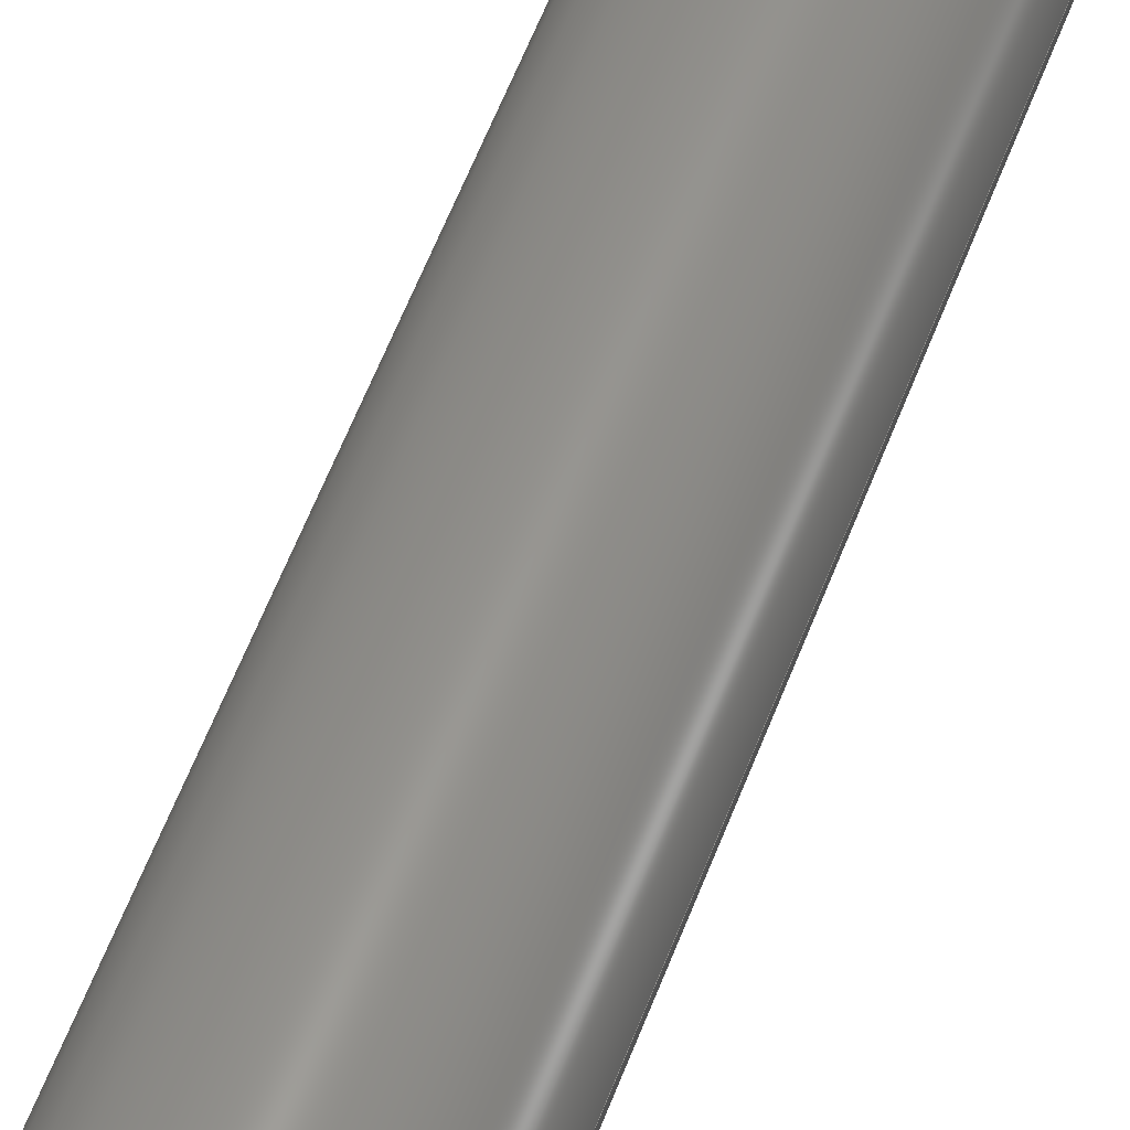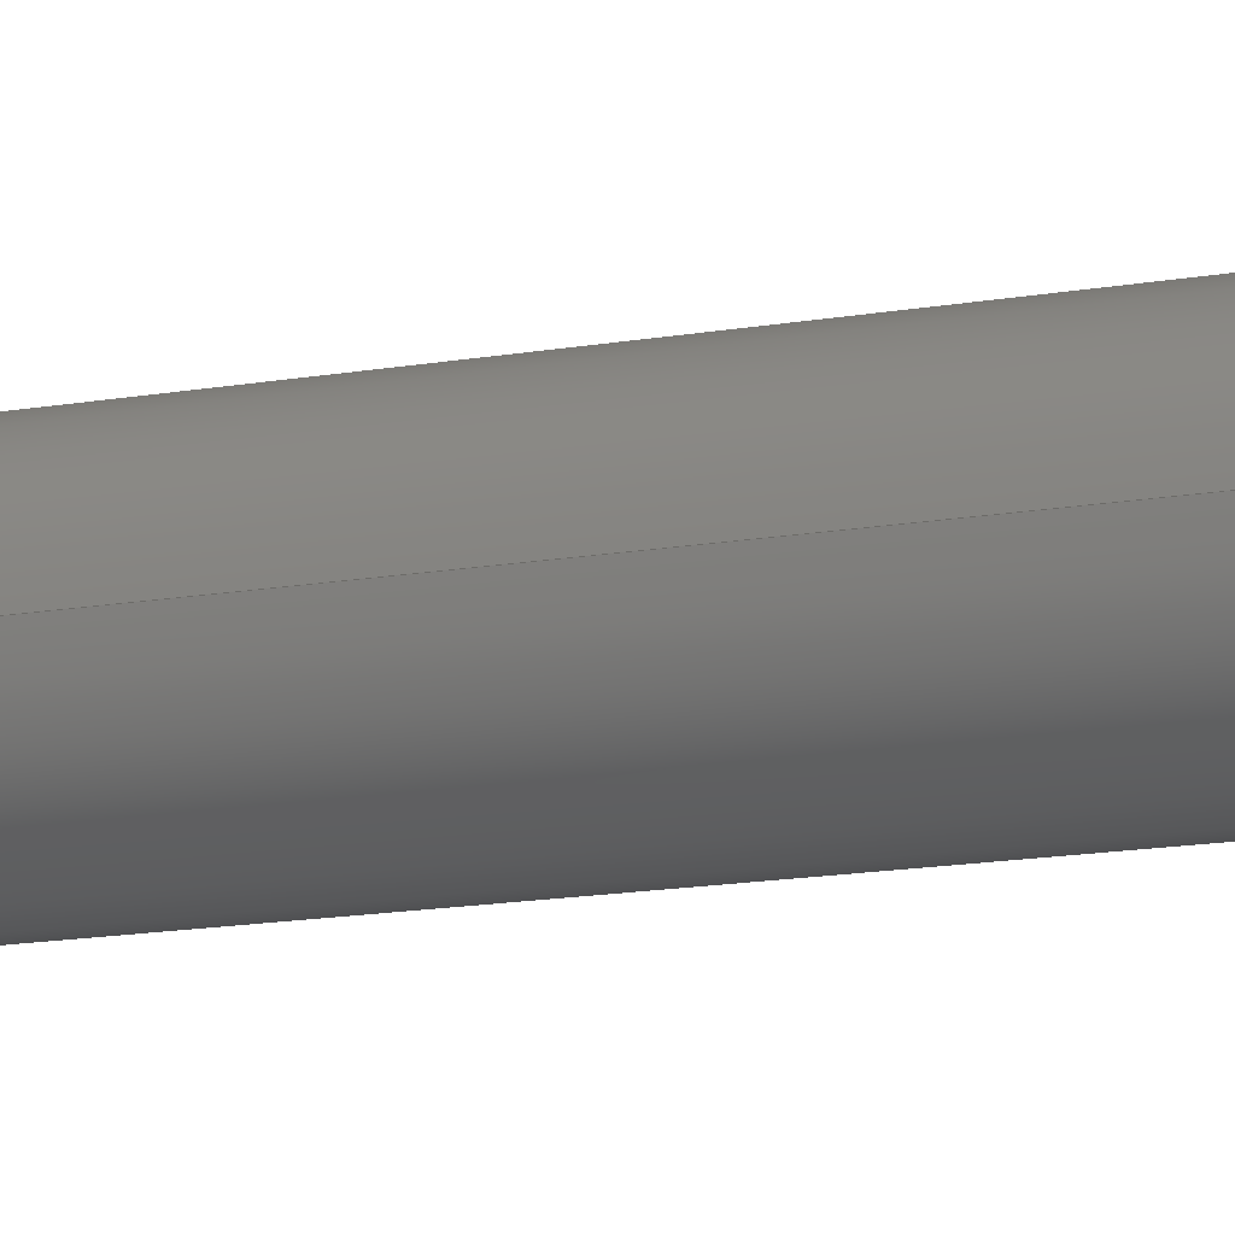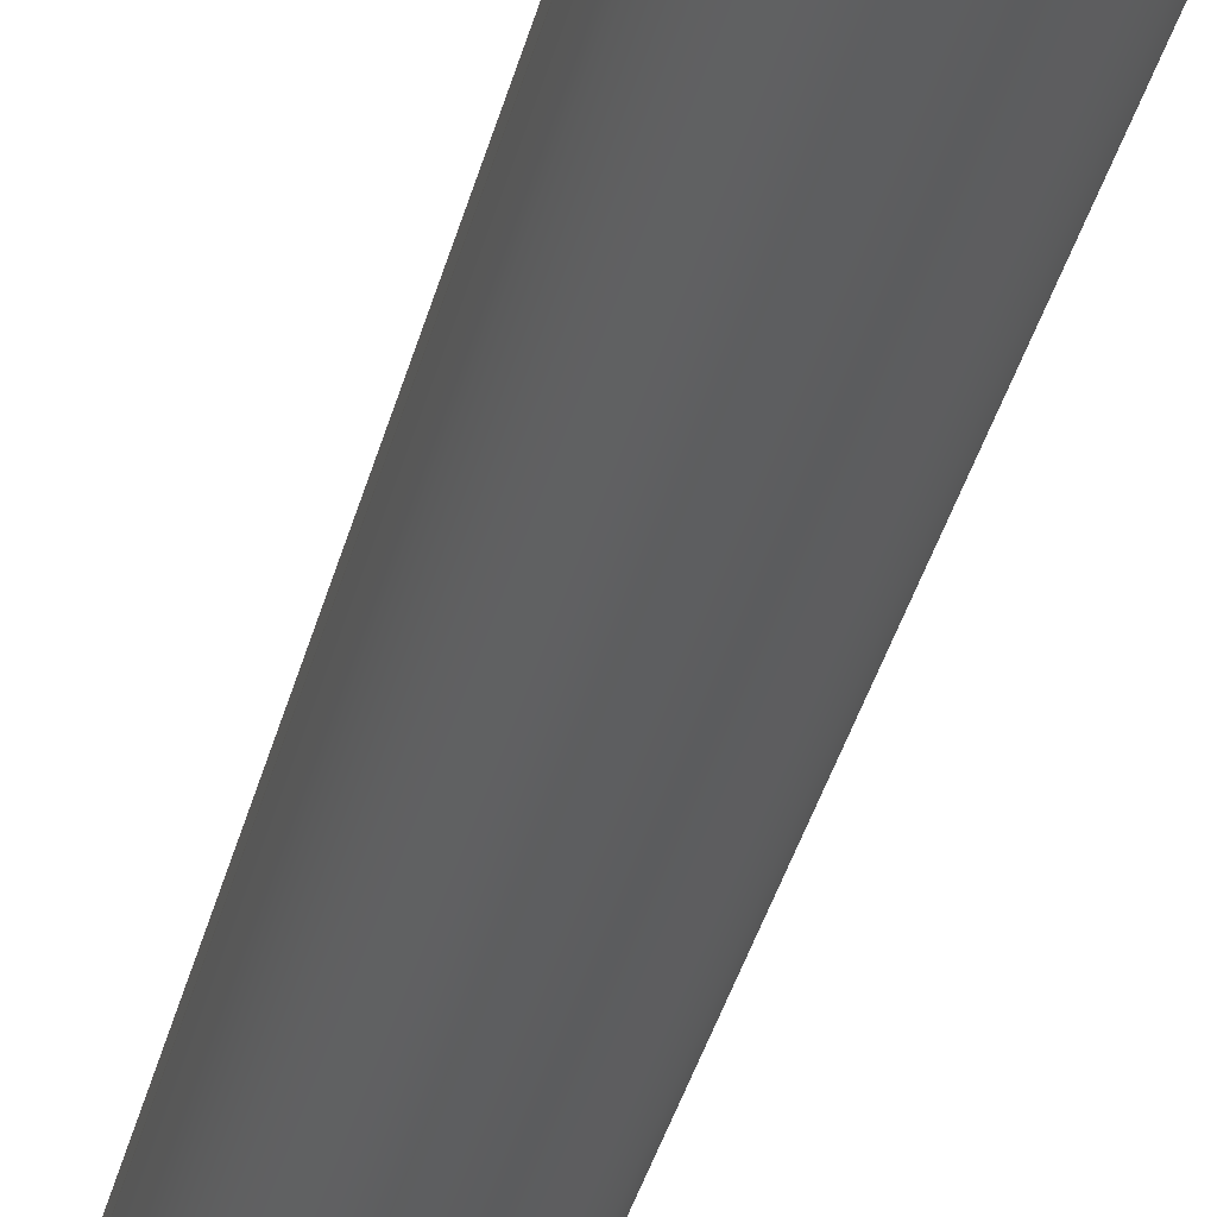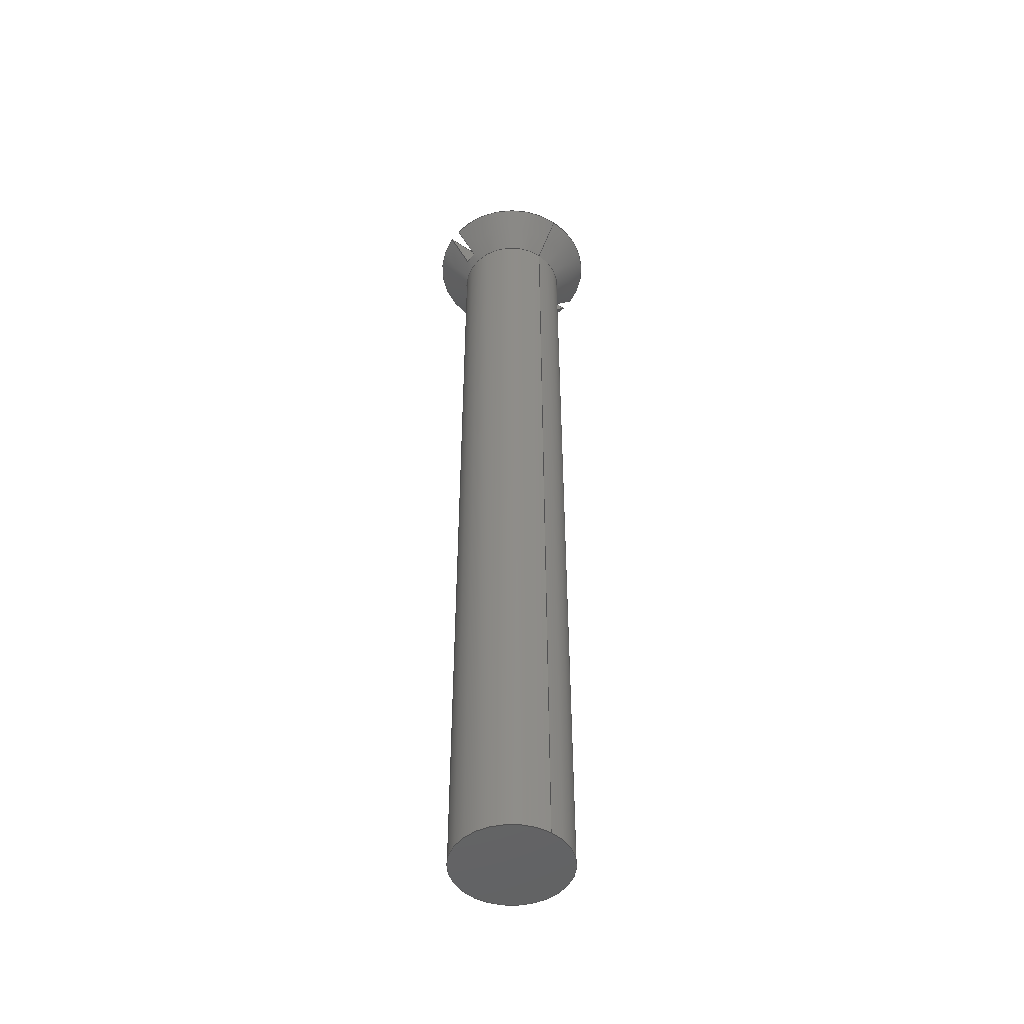
<metadata>
{"format":"step","ext":"stp","renderer":"f3d","projection":"perspective","resolution":1024,"background":"white","views":[{"elev":55.3,"azim":-160.0,"up":"+Z"},{"elev":-11.8,"azim":-64.3,"up":"+Z"},{"elev":-33.1,"azim":-12.6,"up":"+Z"},{"elev":-49.0,"azim":-126.3,"up":"+Y"}]}
</metadata>
<code>
ISO-10303-21;
DATA;
#1=MECHANICAL_DESIGN_GEOMETRIC_PRESENTATION_REPRESENTATION('',(#4),#258);
#2=SHAPE_REPRESENTATION_RELATIONSHIP('SRR','None',#268,#3);
#3=ADVANCED_BREP_SHAPE_REPRESENTATION('',(#5),#257);
#4=STYLED_ITEM('',(#277),#5);
#5=MANIFOLD_SOLID_BREP('Body4',#133);
#6=CYLINDRICAL_SURFACE('',#163,0.181);
#7=CONICAL_SURFACE('',#152,0.2314,0.7156);
#8=CIRCLE('',#150,0.2032);
#9=CIRCLE('',#151,0.2032);
#10=CIRCLE('',#153,0.181);
#11=CIRCLE('',#154,0.181);
#12=CIRCLE('',#155,0.2818);
#13=CIRCLE('',#156,0.2818);
#14=CIRCLE('',#157,0.2818);
#15=CIRCLE('',#160,0.181);
#16=CIRCLE('',#161,0.181);
#17=FACE_OUTER_BOUND('',#25,.T.);
#18=FACE_OUTER_BOUND('',#26,.T.);
#19=FACE_OUTER_BOUND('',#27,.T.);
#20=FACE_OUTER_BOUND('',#28,.T.);
#21=FACE_OUTER_BOUND('',#29,.T.);
#22=FACE_OUTER_BOUND('',#30,.T.);
#23=FACE_OUTER_BOUND('',#31,.T.);
#24=FACE_OUTER_BOUND('',#32,.T.);
#25=EDGE_LOOP('',(#81,#82,#83,#84));
#26=EDGE_LOOP('',(#85,#86,#87,#88));
#27=EDGE_LOOP('',(#89,#90,#91,#92));
#28=EDGE_LOOP('',(#93,#94,#95,#96,#97,#98,#99,#100,#101,#102,#103,
#104,#105));
#29=EDGE_LOOP('',(#106,#107,#108));
#30=EDGE_LOOP('',(#109,#110));
#31=EDGE_LOOP('',(#111,#112));
#32=EDGE_LOOP('',(#113,#114,#115,#116,#117,#118));
#33=LINE('',#214,#39);
#34=LINE('',#219,#40);
#35=LINE('',#227,#41);
#36=LINE('',#232,#42);
#37=LINE('',#242,#43);
#38=LINE('',#254,#44);
#39=VECTOR('',#168,0.3937);
#40=VECTOR('',#169,0.3937);
#41=VECTOR('',#172,0.3937);
#42=VECTOR('',#173,0.3937);
#43=VECTOR('',#186,0.2314);
#44=VECTOR('',#205,0.181);
#45=(
BOUNDED_CURVE()
B_SPLINE_CURVE(2,(#210,#211,#212),.UNSPECIFIED.,.F.,.F.)
B_SPLINE_CURVE_WITH_KNOTS((3,3),(0,0.3052),.UNSPECIFIED.)
CURVE()
GEOMETRIC_REPRESENTATION_ITEM()
RATIONAL_B_SPLINE_CURVE((1,1.014,1))
REPRESENTATION_ITEM('')
);
#46=(
BOUNDED_CURVE()
B_SPLINE_CURVE(2,(#216,#217,#218),.UNSPECIFIED.,.F.,.F.)
B_SPLINE_CURVE_WITH_KNOTS((3,3),(0,0.3052),.UNSPECIFIED.)
CURVE()
GEOMETRIC_REPRESENTATION_ITEM()
RATIONAL_B_SPLINE_CURVE((1,1.014,1))
REPRESENTATION_ITEM('')
);
#47=(
BOUNDED_CURVE()
B_SPLINE_CURVE(2,(#223,#224,#225),.UNSPECIFIED.,.F.,.F.)
B_SPLINE_CURVE_WITH_KNOTS((3,3),(0,0.3052),.UNSPECIFIED.)
CURVE()
GEOMETRIC_REPRESENTATION_ITEM()
RATIONAL_B_SPLINE_CURVE((1,1.014,1))
REPRESENTATION_ITEM('')
);
#48=(
BOUNDED_CURVE()
B_SPLINE_CURVE(2,(#229,#230,#231),.UNSPECIFIED.,.F.,.F.)
B_SPLINE_CURVE_WITH_KNOTS((3,3),(0,0.3052),.UNSPECIFIED.)
CURVE()
GEOMETRIC_REPRESENTATION_ITEM()
RATIONAL_B_SPLINE_CURVE((1,1.014,1))
REPRESENTATION_ITEM('')
);
#49=VERTEX_POINT('',#208);
#50=VERTEX_POINT('',#209);
#51=VERTEX_POINT('',#213);
#52=VERTEX_POINT('',#215);
#53=VERTEX_POINT('',#221);
#54=VERTEX_POINT('',#222);
#55=VERTEX_POINT('',#226);
#56=VERTEX_POINT('',#228);
#57=VERTEX_POINT('',#237);
#58=VERTEX_POINT('',#238);
#59=VERTEX_POINT('',#241);
#60=VERTEX_POINT('',#248);
#61=VERTEX_POINT('',#249);
#62=EDGE_CURVE('',#49,#50,#45,.T.);
#63=EDGE_CURVE('',#49,#51,#33,.T.);
#64=EDGE_CURVE('',#52,#51,#46,.T.);
#65=EDGE_CURVE('',#50,#52,#34,.T.);
#66=EDGE_CURVE('',#53,#54,#47,.T.);
#67=EDGE_CURVE('',#55,#53,#35,.T.);
#68=EDGE_CURVE('',#56,#55,#48,.T.);
#69=EDGE_CURVE('',#56,#54,#36,.T.);
#70=EDGE_CURVE('',#54,#49,#8,.T.);
#71=EDGE_CURVE('',#51,#56,#9,.T.);
#72=EDGE_CURVE('',#57,#58,#10,.T.);
#73=EDGE_CURVE('',#58,#57,#11,.T.);
#74=EDGE_CURVE('',#58,#59,#37,.T.);
#75=EDGE_CURVE('',#59,#53,#12,.T.);
#76=EDGE_CURVE('',#50,#52,#13,.T.);
#77=EDGE_CURVE('',#55,#59,#14,.T.);
#78=EDGE_CURVE('',#60,#61,#15,.T.);
#79=EDGE_CURVE('',#61,#60,#16,.T.);
#80=EDGE_CURVE('',#61,#58,#38,.T.);
#81=ORIENTED_EDGE('',*,*,#62,.F.);
#82=ORIENTED_EDGE('',*,*,#63,.T.);
#83=ORIENTED_EDGE('',*,*,#64,.F.);
#84=ORIENTED_EDGE('',*,*,#65,.F.);
#85=ORIENTED_EDGE('',*,*,#66,.F.);
#86=ORIENTED_EDGE('',*,*,#67,.F.);
#87=ORIENTED_EDGE('',*,*,#68,.F.);
#88=ORIENTED_EDGE('',*,*,#69,.T.);
#89=ORIENTED_EDGE('',*,*,#70,.F.);
#90=ORIENTED_EDGE('',*,*,#69,.F.);
#91=ORIENTED_EDGE('',*,*,#71,.F.);
#92=ORIENTED_EDGE('',*,*,#63,.F.);
#93=ORIENTED_EDGE('',*,*,#72,.F.);
#94=ORIENTED_EDGE('',*,*,#73,.F.);
#95=ORIENTED_EDGE('',*,*,#74,.T.);
#96=ORIENTED_EDGE('',*,*,#75,.T.);
#97=ORIENTED_EDGE('',*,*,#66,.T.);
#98=ORIENTED_EDGE('',*,*,#70,.T.);
#99=ORIENTED_EDGE('',*,*,#62,.T.);
#100=ORIENTED_EDGE('',*,*,#76,.T.);
#101=ORIENTED_EDGE('',*,*,#64,.T.);
#102=ORIENTED_EDGE('',*,*,#71,.T.);
#103=ORIENTED_EDGE('',*,*,#68,.T.);
#104=ORIENTED_EDGE('',*,*,#77,.T.);
#105=ORIENTED_EDGE('',*,*,#74,.F.);
#106=ORIENTED_EDGE('',*,*,#67,.T.);
#107=ORIENTED_EDGE('',*,*,#75,.F.);
#108=ORIENTED_EDGE('',*,*,#77,.F.);
#109=ORIENTED_EDGE('',*,*,#78,.T.);
#110=ORIENTED_EDGE('',*,*,#79,.T.);
#111=ORIENTED_EDGE('',*,*,#65,.T.);
#112=ORIENTED_EDGE('',*,*,#76,.F.);
#113=ORIENTED_EDGE('',*,*,#78,.F.);
#114=ORIENTED_EDGE('',*,*,#79,.F.);
#115=ORIENTED_EDGE('',*,*,#80,.T.);
#116=ORIENTED_EDGE('',*,*,#73,.T.);
#117=ORIENTED_EDGE('',*,*,#72,.T.);
#118=ORIENTED_EDGE('',*,*,#80,.F.);
#119=PLANE('',#147);
#120=PLANE('',#148);
#121=PLANE('',#149);
#122=PLANE('',#158);
#123=PLANE('',#159);
#124=PLANE('',#162);
#125=ADVANCED_FACE('',(#17),#119,.F.);
#126=ADVANCED_FACE('',(#18),#120,.F.);
#127=ADVANCED_FACE('',(#19),#121,.F.);
#128=ADVANCED_FACE('',(#20),#7,.T.);
#129=ADVANCED_FACE('',(#21),#122,.T.);
#130=ADVANCED_FACE('',(#22),#123,.T.);
#131=ADVANCED_FACE('',(#23),#124,.T.);
#132=ADVANCED_FACE('',(#24),#6,.T.);
#133=CLOSED_SHELL('',(#125,#126,#127,#128,#129,#130,#131,#132));
#134=DERIVED_UNIT_ELEMENT(#136,1);
#135=DERIVED_UNIT_ELEMENT(#262,3);
#136=(
MASS_UNIT()
NAMED_UNIT(*)
SI_UNIT(.KILO.,.GRAM.)
);
#137=DERIVED_UNIT((#134,#135));
#138=MEASURE_REPRESENTATION_ITEM('density measure',
POSITIVE_RATIO_MEASURE(7850),#137);
#139=PROPERTY_DEFINITION_REPRESENTATION(#144,#141);
#140=PROPERTY_DEFINITION_REPRESENTATION(#145,#142);
#141=REPRESENTATION('material name',(#143),#257);
#142=REPRESENTATION('density',(#138),#257);
#143=DESCRIPTIVE_REPRESENTATION_ITEM('Steel','Steel');
#144=PROPERTY_DEFINITION('material property','material name',#270);
#145=PROPERTY_DEFINITION('material property','density of part',#270);
#146=AXIS2_PLACEMENT_3D('placement',#206,#164,#165);
#147=AXIS2_PLACEMENT_3D('',#207,#166,#167);
#148=AXIS2_PLACEMENT_3D('',#220,#170,#171);
#149=AXIS2_PLACEMENT_3D('',#233,#174,#175);
#150=AXIS2_PLACEMENT_3D('',#234,#176,#177);
#151=AXIS2_PLACEMENT_3D('',#235,#178,#179);
#152=AXIS2_PLACEMENT_3D('',#236,#180,#181);
#153=AXIS2_PLACEMENT_3D('',#239,#182,#183);
#154=AXIS2_PLACEMENT_3D('',#240,#184,#185);
#155=AXIS2_PLACEMENT_3D('',#243,#187,#188);
#156=AXIS2_PLACEMENT_3D('',#244,#189,#190);
#157=AXIS2_PLACEMENT_3D('',#245,#191,#192);
#158=AXIS2_PLACEMENT_3D('',#246,#193,#194);
#159=AXIS2_PLACEMENT_3D('',#247,#195,#196);
#160=AXIS2_PLACEMENT_3D('',#250,#197,#198);
#161=AXIS2_PLACEMENT_3D('',#251,#199,#200);
#162=AXIS2_PLACEMENT_3D('',#252,#201,#202);
#163=AXIS2_PLACEMENT_3D('',#253,#203,#204);
#164=DIRECTION('axis',(0,0,1));
#165=DIRECTION('refdir',(1,0,0));
#166=DIRECTION('center_axis',(1,0,0));
#167=DIRECTION('ref_axis',(0,0,1));
#168=DIRECTION('',(0,0,1));
#169=DIRECTION('',(0,0,1));
#170=DIRECTION('center_axis',(-1,0,0));
#171=DIRECTION('ref_axis',(0,0,-1));
#172=DIRECTION('',(0,0,-1));
#173=DIRECTION('',(0,0,-1));
#174=DIRECTION('center_axis',(0,-1,0));
#175=DIRECTION('ref_axis',(0,0,-1));
#176=DIRECTION('center_axis',(0,-1,0));
#177=DIRECTION('ref_axis',(1,0,0));
#178=DIRECTION('center_axis',(0,-1,0));
#179=DIRECTION('ref_axis',(1,0,0));
#180=DIRECTION('center_axis',(0,1,0));
#181=DIRECTION('ref_axis',(1,0,0));
#182=DIRECTION('center_axis',(0,-1,0));
#183=DIRECTION('ref_axis',(1,0,0));
#184=DIRECTION('center_axis',(0,-1,0));
#185=DIRECTION('ref_axis',(1,0,0));
#186=DIRECTION('',(-0.6561,0.7547,-8.034e-17));
#187=DIRECTION('center_axis',(0,-1,0));
#188=DIRECTION('ref_axis',(1,0,0));
#189=DIRECTION('center_axis',(0,-1,0));
#190=DIRECTION('ref_axis',(1,0,0));
#191=DIRECTION('center_axis',(0,-1,0));
#192=DIRECTION('ref_axis',(1,0,0));
#193=DIRECTION('center_axis',(0,1,0));
#194=DIRECTION('ref_axis',(0,0,1));
#195=DIRECTION('center_axis',(0,-1,0));
#196=DIRECTION('ref_axis',(0,0,-1));
#197=DIRECTION('center_axis',(0,-1,0));
#198=DIRECTION('ref_axis',(1,0,0));
#199=DIRECTION('center_axis',(0,-1,0));
#200=DIRECTION('ref_axis',(1,0,0));
#201=DIRECTION('center_axis',(0,1,0));
#202=DIRECTION('ref_axis',(0,0,1));
#203=DIRECTION('center_axis',(0,-1,0));
#204=DIRECTION('ref_axis',(1,0,0));
#205=DIRECTION('',(0,1,0));
#206=CARTESIAN_POINT('',(0,0,0));
#207=CARTESIAN_POINT('Origin',(0.02262,3,-0.3982));
#208=CARTESIAN_POINT('',(0.02262,2.909,-0.2019));
#209=CARTESIAN_POINT('',(0.02262,3,-0.2809));
#210=CARTESIAN_POINT('Ctrl Pts',(0.02262,2.909,-0.2019));
#211=CARTESIAN_POINT('Ctrl Pts',(0.02262,2.947,-0.235));
#212=CARTESIAN_POINT('Ctrl Pts',(0.02262,3,-0.2809));
#213=CARTESIAN_POINT('',(0.02262,2.909,0.2019));
#214=CARTESIAN_POINT('',(0.02262,2.909,-0.3982));
#215=CARTESIAN_POINT('',(0.02262,3,0.2809));
#216=CARTESIAN_POINT('Ctrl Pts',(0.02262,3,0.2809));
#217=CARTESIAN_POINT('Ctrl Pts',(0.02262,2.947,0.235));
#218=CARTESIAN_POINT('Ctrl Pts',(0.02262,2.909,0.2019));
#219=CARTESIAN_POINT('',(0.02262,3,-0.1991));
#220=CARTESIAN_POINT('Origin',(-0.02262,3,0.3982));
#221=CARTESIAN_POINT('',(-0.02262,3,-0.2809));
#222=CARTESIAN_POINT('',(-0.02262,2.909,-0.2019));
#223=CARTESIAN_POINT('Ctrl Pts',(-0.02262,3,-0.2809));
#224=CARTESIAN_POINT('Ctrl Pts',(-0.02262,2.947,-0.235));
#225=CARTESIAN_POINT('Ctrl Pts',(-0.02262,2.909,-0.2019));
#226=CARTESIAN_POINT('',(-0.02262,3,0.2809));
#227=CARTESIAN_POINT('',(-0.02262,3,0.1991));
#228=CARTESIAN_POINT('',(-0.02262,2.909,0.2019));
#229=CARTESIAN_POINT('Ctrl Pts',(-0.02262,2.909,0.2019));
#230=CARTESIAN_POINT('Ctrl Pts',(-0.02262,2.947,0.235));
#231=CARTESIAN_POINT('Ctrl Pts',(-0.02262,3,0.2809));
#232=CARTESIAN_POINT('',(-0.02262,2.909,0.3982));
#233=CARTESIAN_POINT('Origin',(0,2.909,0));
#234=CARTESIAN_POINT('Origin',(0,2.909,0));
#235=CARTESIAN_POINT('Origin',(0,2.909,0));
#236=CARTESIAN_POINT('Origin',(0,2.942,0));
#237=CARTESIAN_POINT('',(0.181,2.884,0));
#238=CARTESIAN_POINT('',(-0.181,2.884,-2.217e-17));
#239=CARTESIAN_POINT('Origin',(0,2.884,0));
#240=CARTESIAN_POINT('Origin',(0,2.884,0));
#241=CARTESIAN_POINT('',(-0.2818,3,-3.452e-17));
#242=CARTESIAN_POINT('',(-0.2314,2.942,-2.834e-17));
#243=CARTESIAN_POINT('Origin',(0,3,0));
#244=CARTESIAN_POINT('Origin',(0,3,0));
#245=CARTESIAN_POINT('Origin',(0,3,0));
#246=CARTESIAN_POINT('Origin',(0.2818,3,0));
#247=CARTESIAN_POINT('Origin',(0,0,0));
#248=CARTESIAN_POINT('',(0.181,1.867e-09,0));
#249=CARTESIAN_POINT('',(-0.181,1.867e-09,-2.217e-17));
#250=CARTESIAN_POINT('Origin',(0,1.867e-09,0));
#251=CARTESIAN_POINT('Origin',(0,1.867e-09,0));
#252=CARTESIAN_POINT('Origin',(0.2818,3,0));
#253=CARTESIAN_POINT('Origin',(0,1.442,0));
#254=CARTESIAN_POINT('',(-0.181,1.442,-2.217e-17));
#255=UNCERTAINTY_MEASURE_WITH_UNIT(LENGTH_MEASURE(0.0003937),
#260,'DISTANCE_ACCURACY_VALUE',
'Maximum model space distance between geometric entities at asserted c
onnectivities');
#256=UNCERTAINTY_MEASURE_WITH_UNIT(LENGTH_MEASURE(0.0003937),
#260,'DISTANCE_ACCURACY_VALUE',
'Maximum model space distance between geometric entities at asserted c
onnectivities');
#257=(
GEOMETRIC_REPRESENTATION_CONTEXT(3)
GLOBAL_UNCERTAINTY_ASSIGNED_CONTEXT((#255))
GLOBAL_UNIT_ASSIGNED_CONTEXT((#260,#265,#264))
REPRESENTATION_CONTEXT('','3D')
);
#258=(
GEOMETRIC_REPRESENTATION_CONTEXT(3)
GLOBAL_UNCERTAINTY_ASSIGNED_CONTEXT((#256))
GLOBAL_UNIT_ASSIGNED_CONTEXT((#260,#265,#264))
REPRESENTATION_CONTEXT('','3D')
);
#259=DIMENSIONAL_EXPONENTS(1,0,0,0,0,0,0);
#260=(
CONVERSION_BASED_UNIT('inch',#263)
LENGTH_UNIT()
NAMED_UNIT(#259)
);
#261=(
LENGTH_UNIT()
NAMED_UNIT(*)
SI_UNIT(.MILLI.,.METRE.)
);
#262=(
LENGTH_UNIT()
NAMED_UNIT(*)
SI_UNIT($,.METRE.)
);
#263=LENGTH_MEASURE_WITH_UNIT(LENGTH_MEASURE(25.4),#261);
#264=(
NAMED_UNIT(*)
SI_UNIT($,.STERADIAN.)
SOLID_ANGLE_UNIT()
);
#265=(
NAMED_UNIT(*)
PLANE_ANGLE_UNIT()
SI_UNIT($,.RADIAN.)
);
#266=SHAPE_DEFINITION_REPRESENTATION(#267,#268);
#267=PRODUCT_DEFINITION_SHAPE('',$,#270);
#268=SHAPE_REPRESENTATION('',(#146),#257);
#269=PRODUCT_DEFINITION_CONTEXT('part definition',#274,'design');
#270=PRODUCT_DEFINITION('FlatHeadScrew','FlatHeadScrew v4',#271,#269);
#271=PRODUCT_DEFINITION_FORMATION('',$,#276);
#272=PRODUCT_RELATED_PRODUCT_CATEGORY('FlatHeadScrew v4',
'FlatHeadScrew v4',(#276));
#273=APPLICATION_PROTOCOL_DEFINITION('international standard',
'automotive_design',2009,#274);
#274=APPLICATION_CONTEXT(
'Core Data for Automotive Mechanical Design Process');
#275=PRODUCT_CONTEXT('part definition',#274,'mechanical');
#276=PRODUCT('FlatHeadScrew','FlatHeadScrew v4',$,(#275));
#277=PRESENTATION_STYLE_ASSIGNMENT((#278));
#278=SURFACE_STYLE_USAGE(.BOTH.,#279);
#279=SURFACE_SIDE_STYLE('',(#280));
#280=SURFACE_STYLE_FILL_AREA(#281);
#281=FILL_AREA_STYLE('Steel - Satin',(#282));
#282=FILL_AREA_STYLE_COLOUR('Steel - Satin',#283);
#283=COLOUR_RGB('Steel - Satin',0.6275,0.6275,0.6275);
ENDSEC;
END-ISO-10303-21;

</code>
